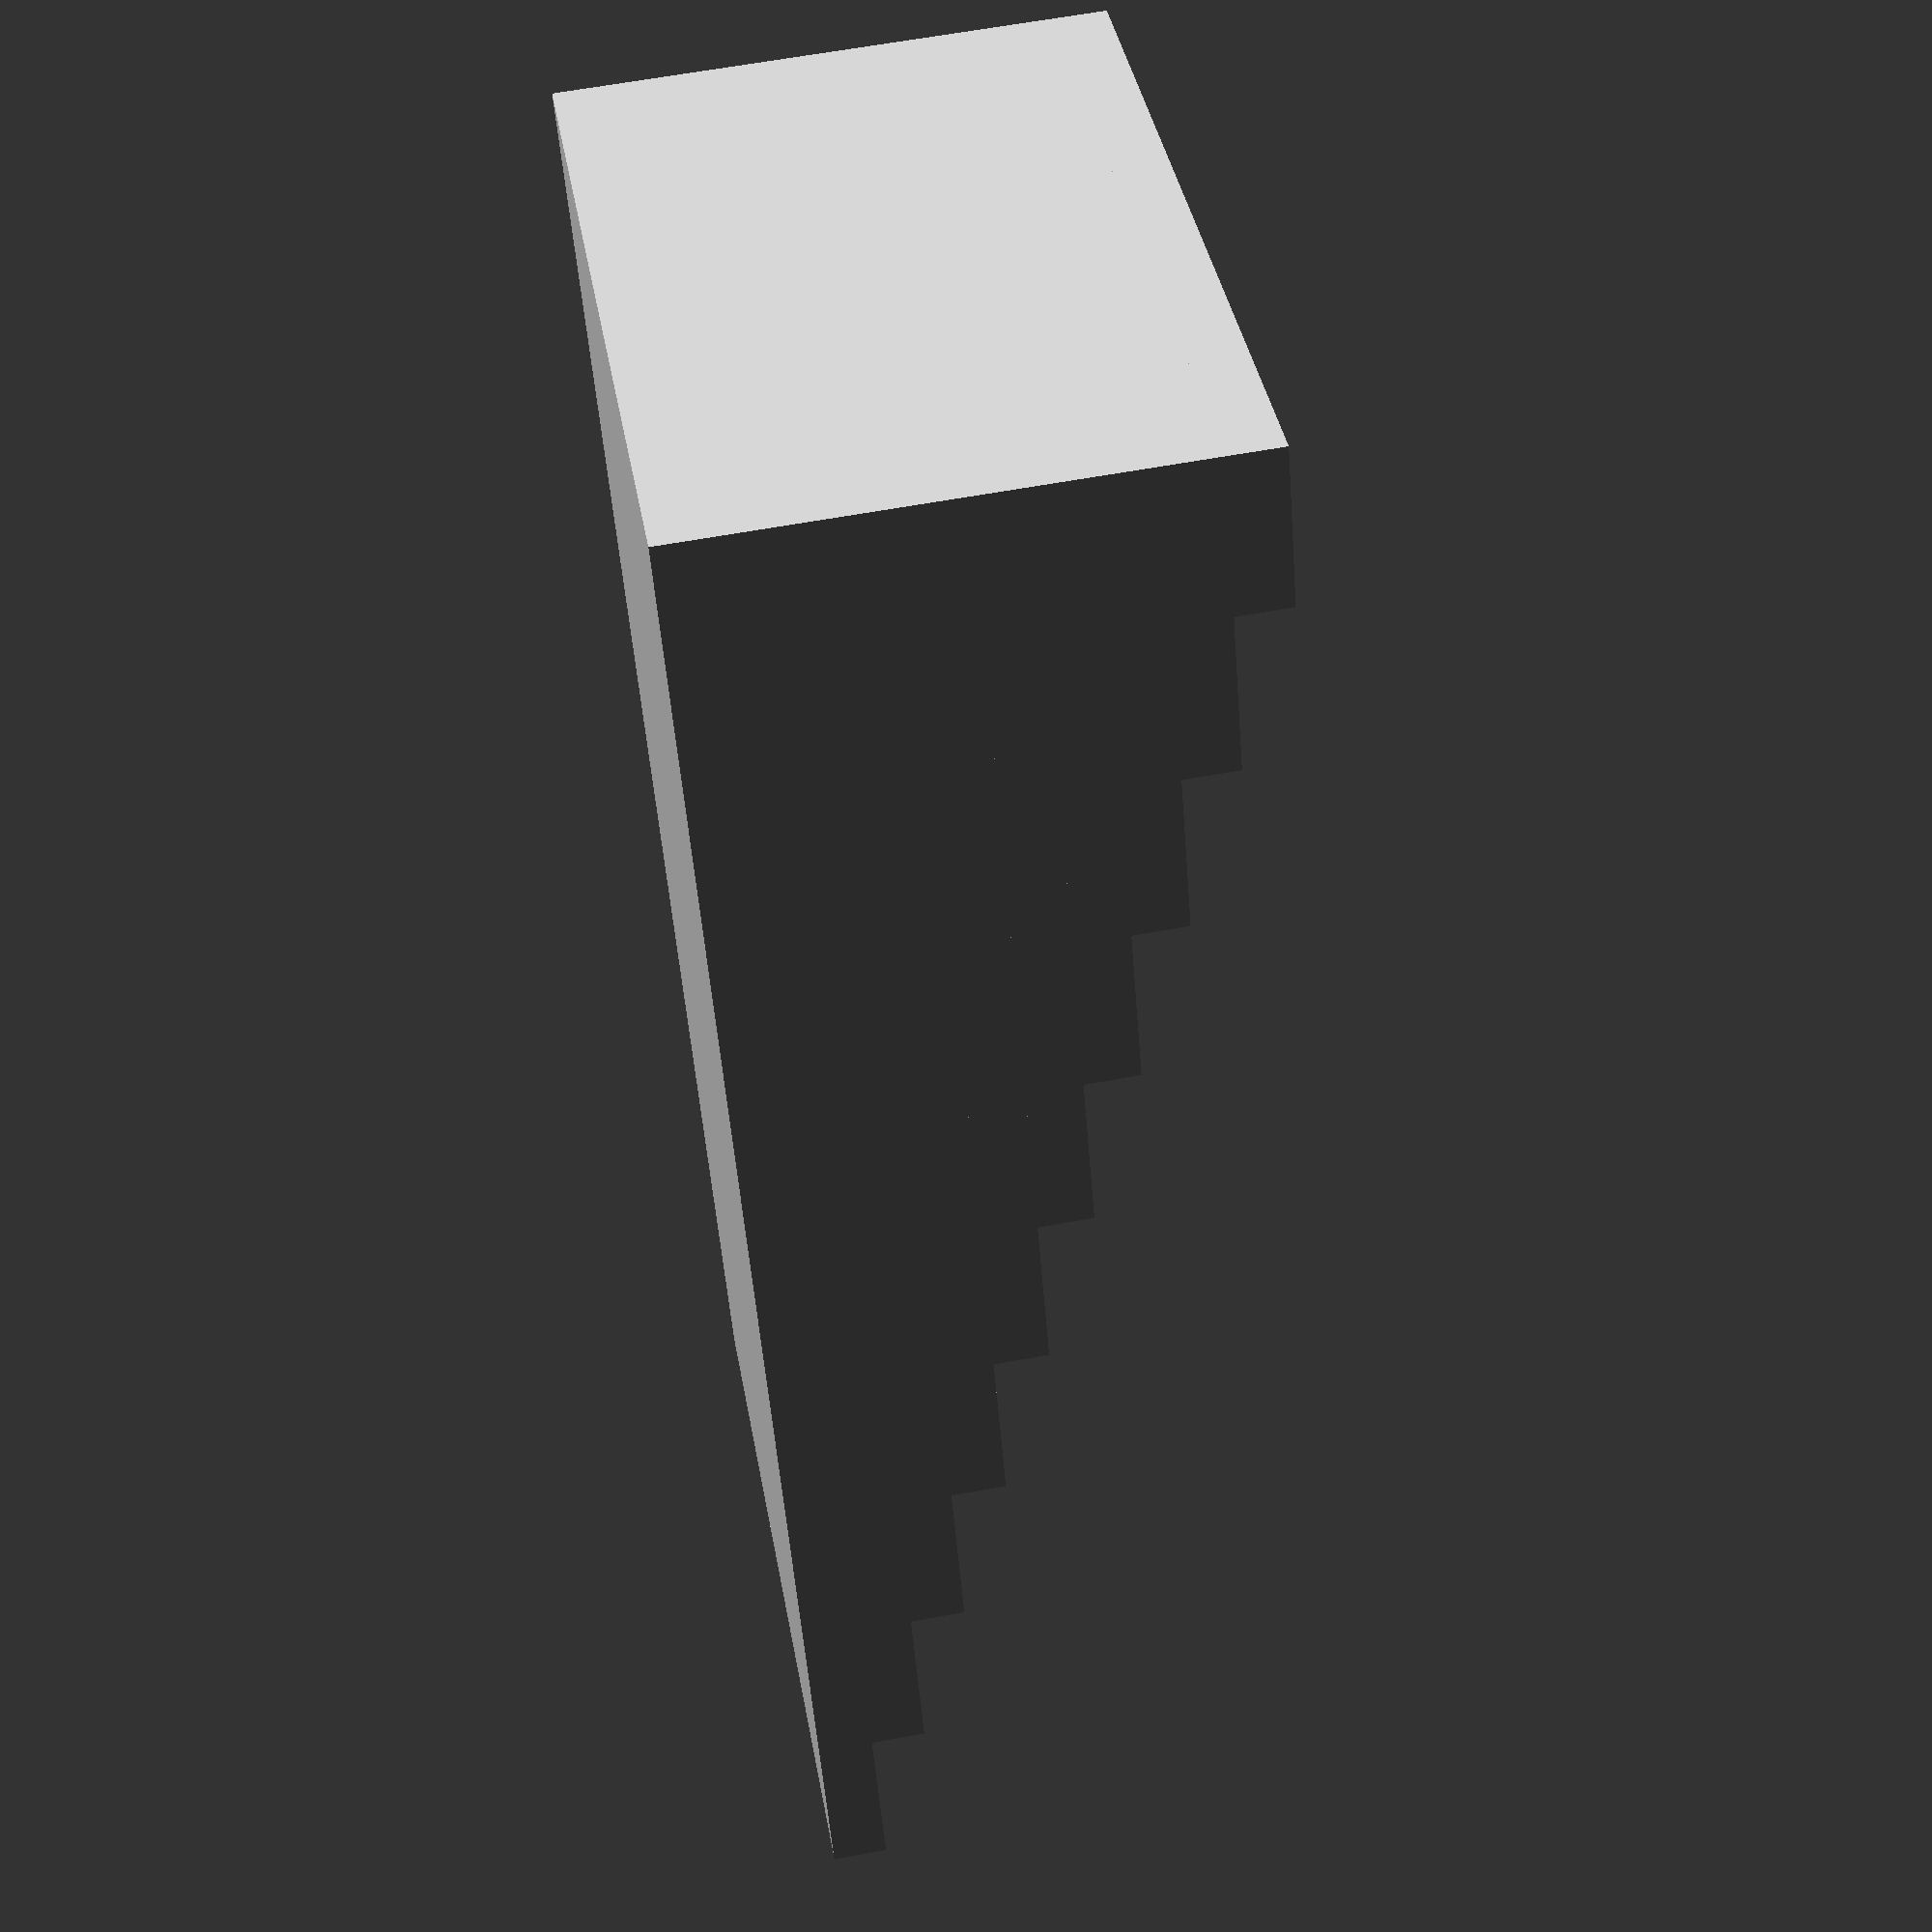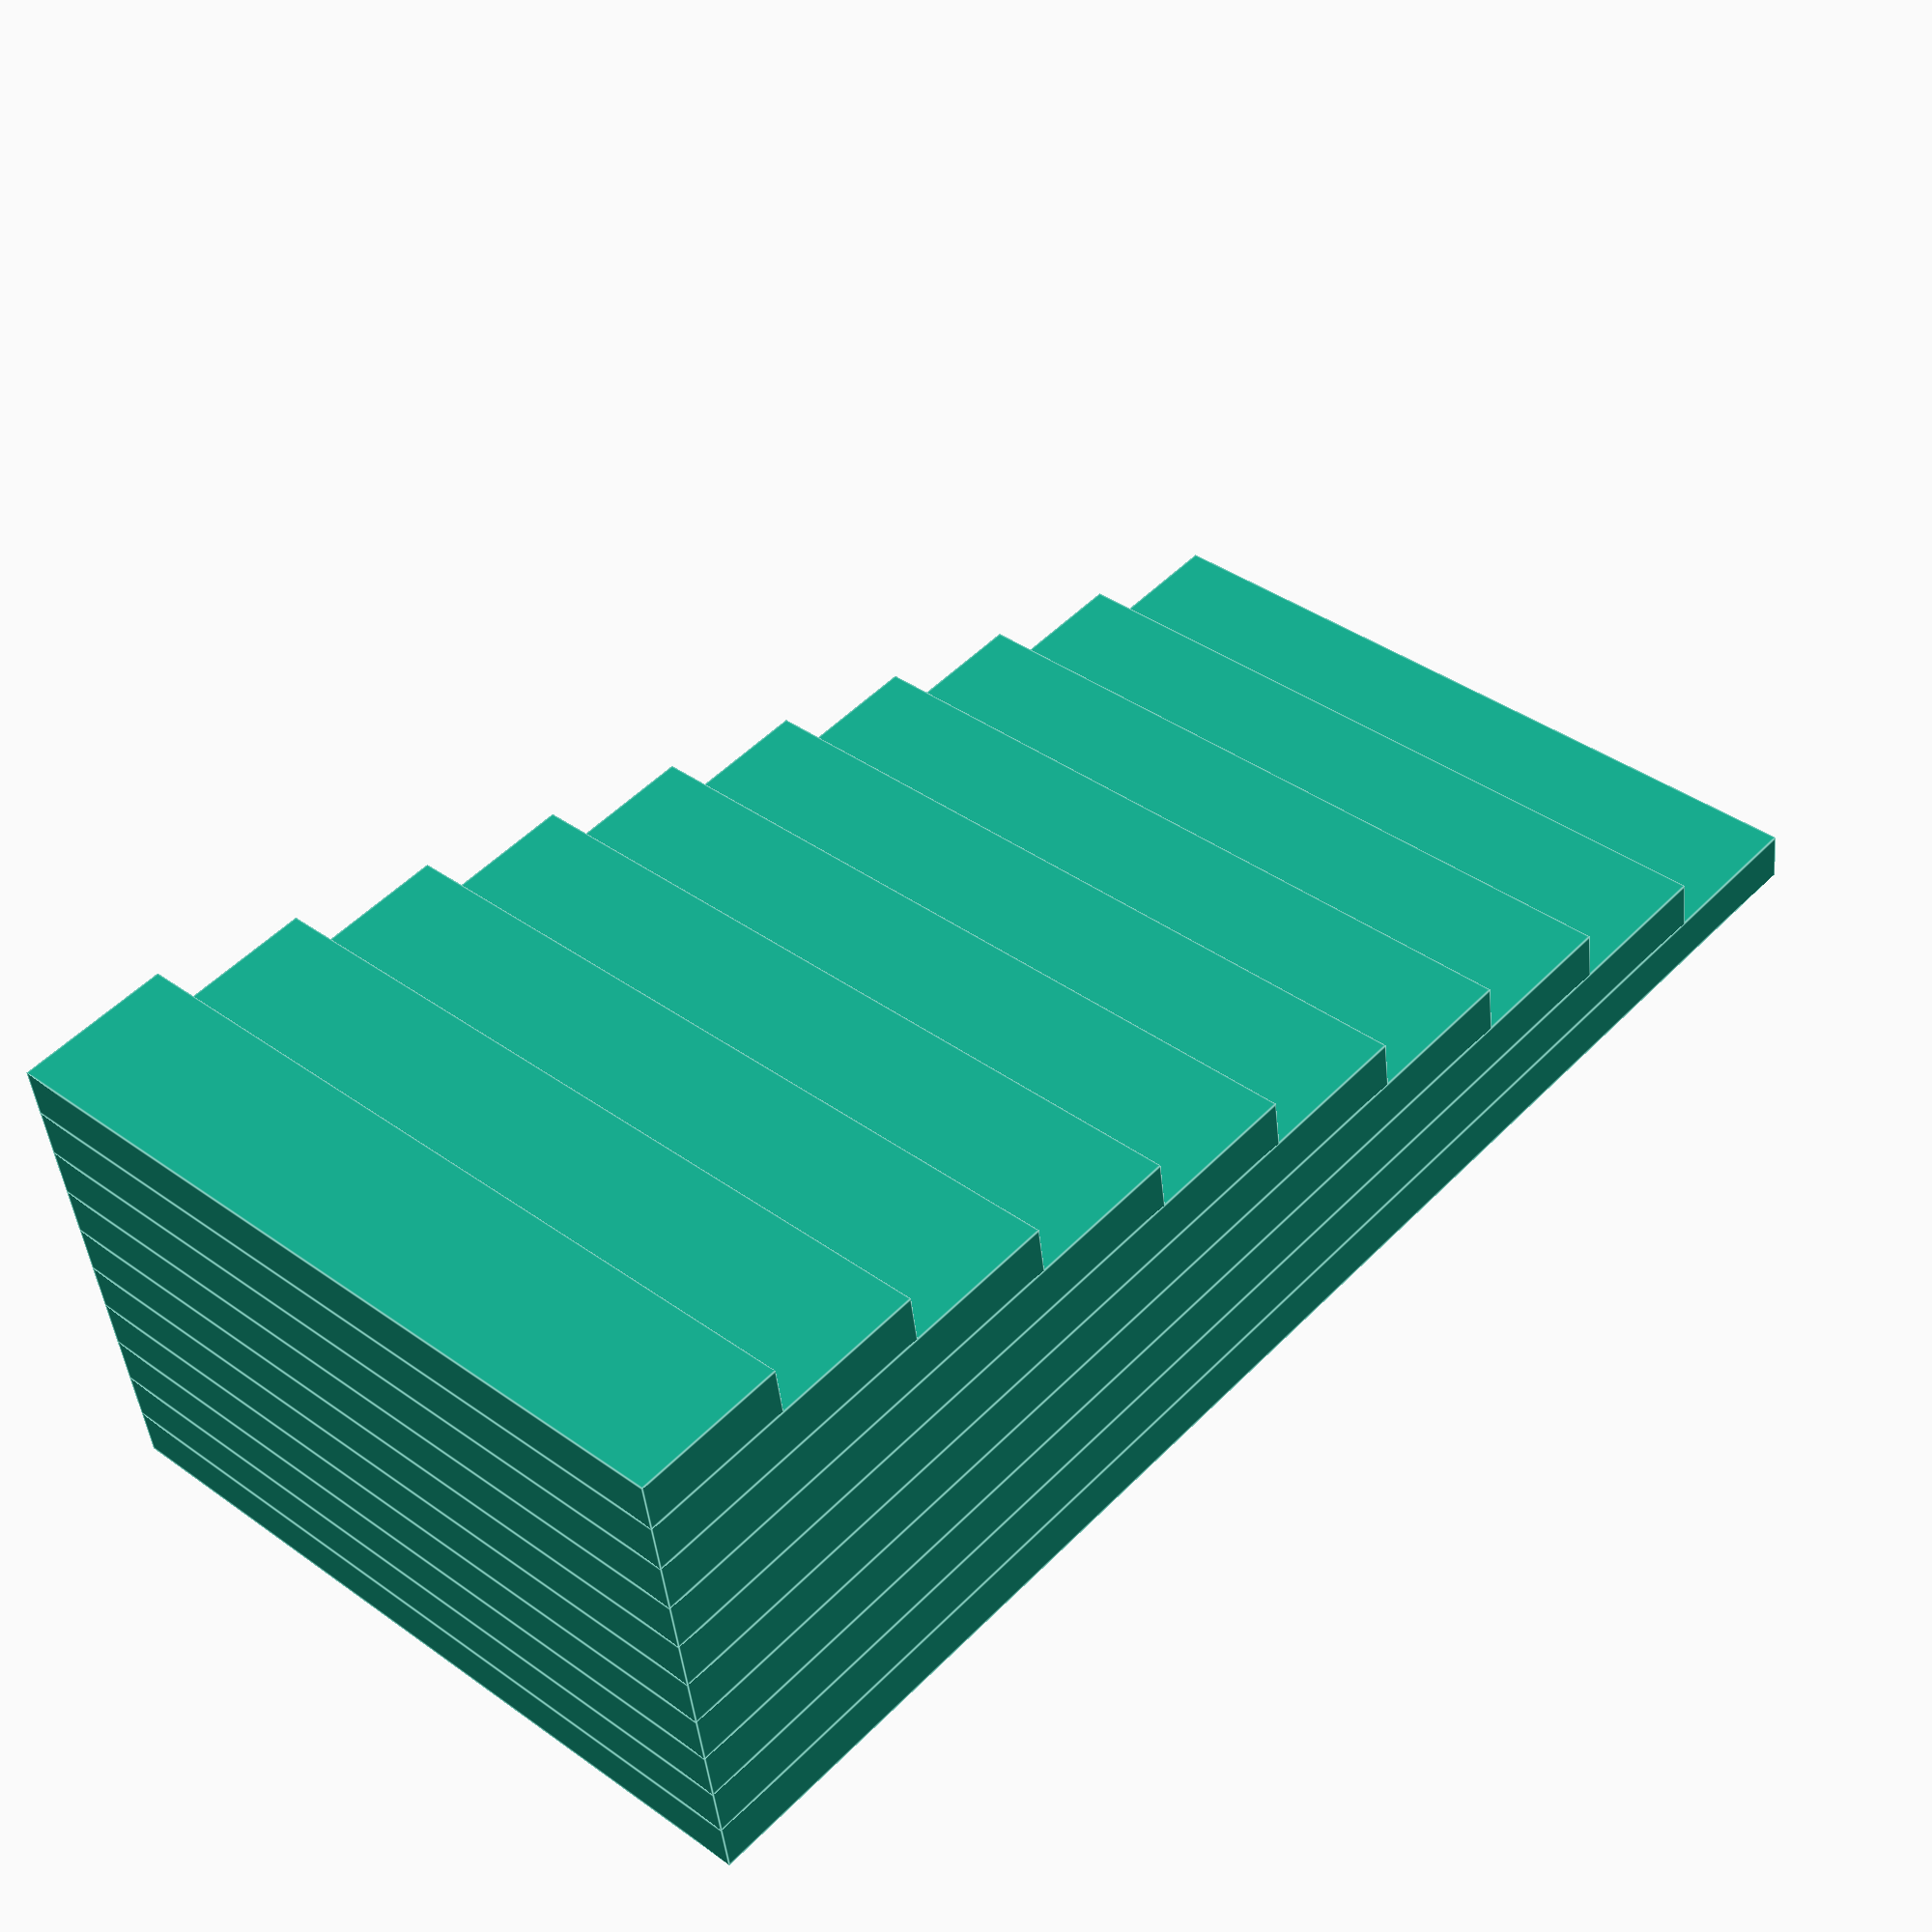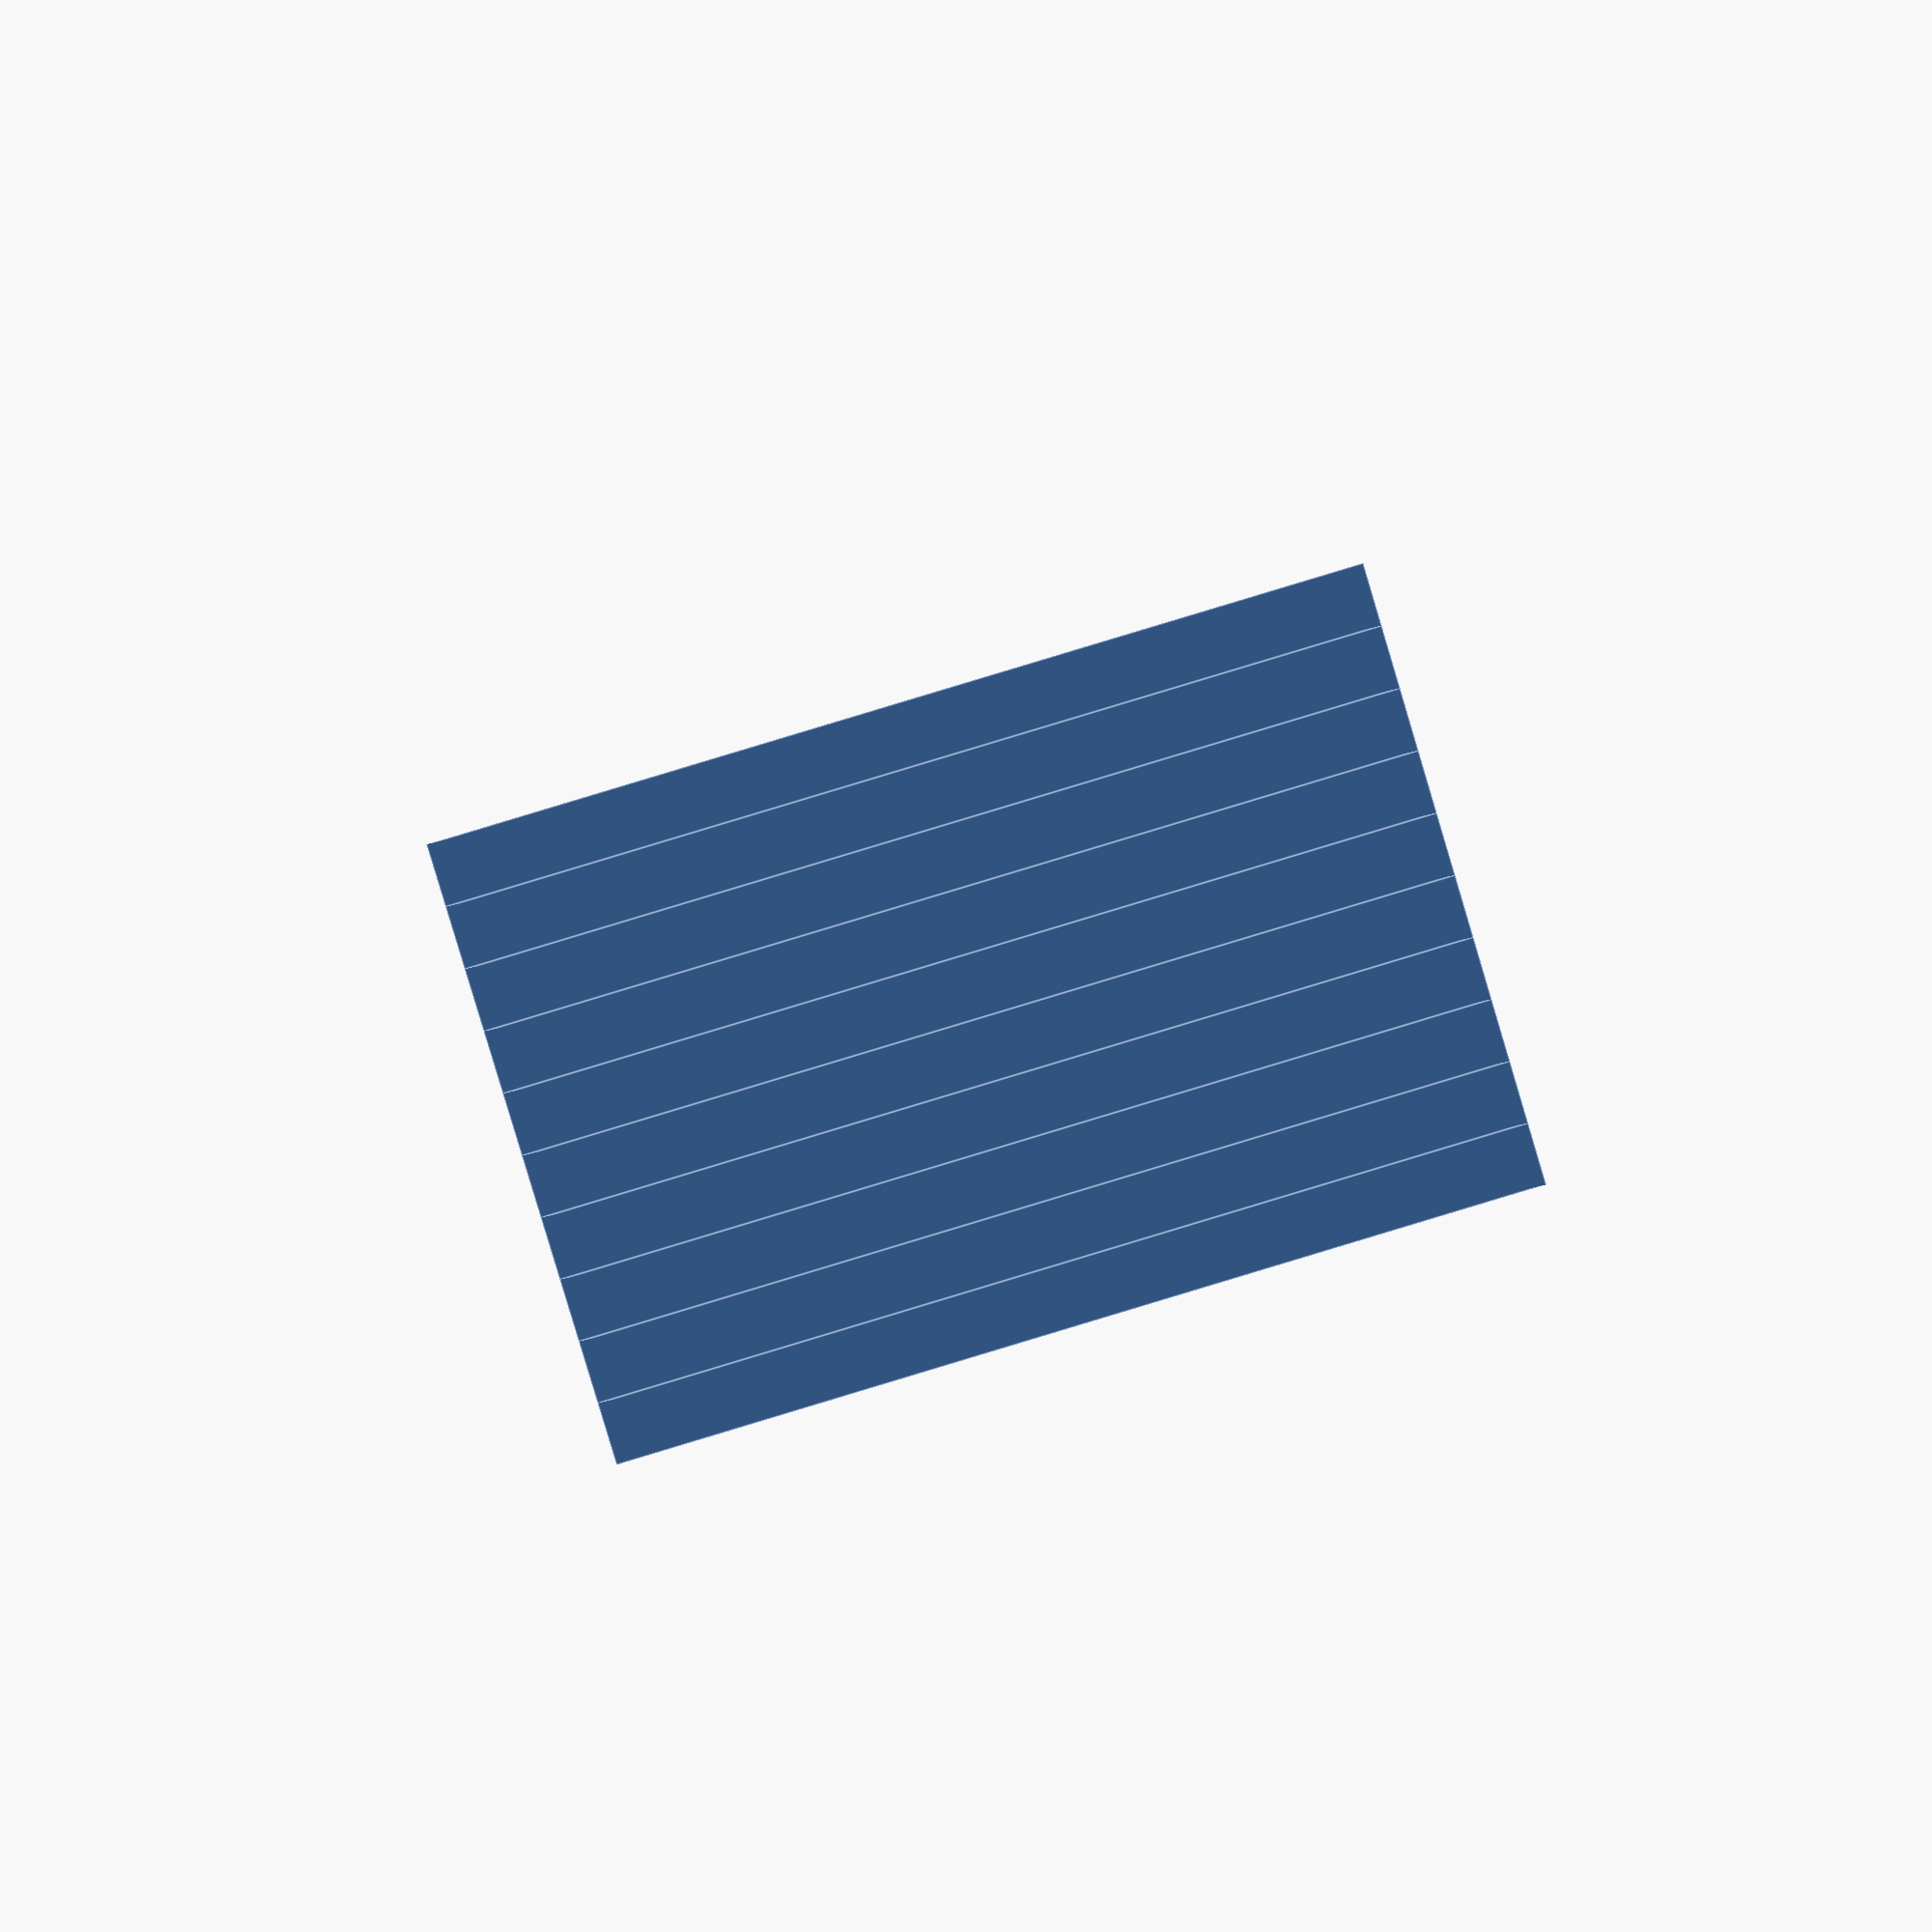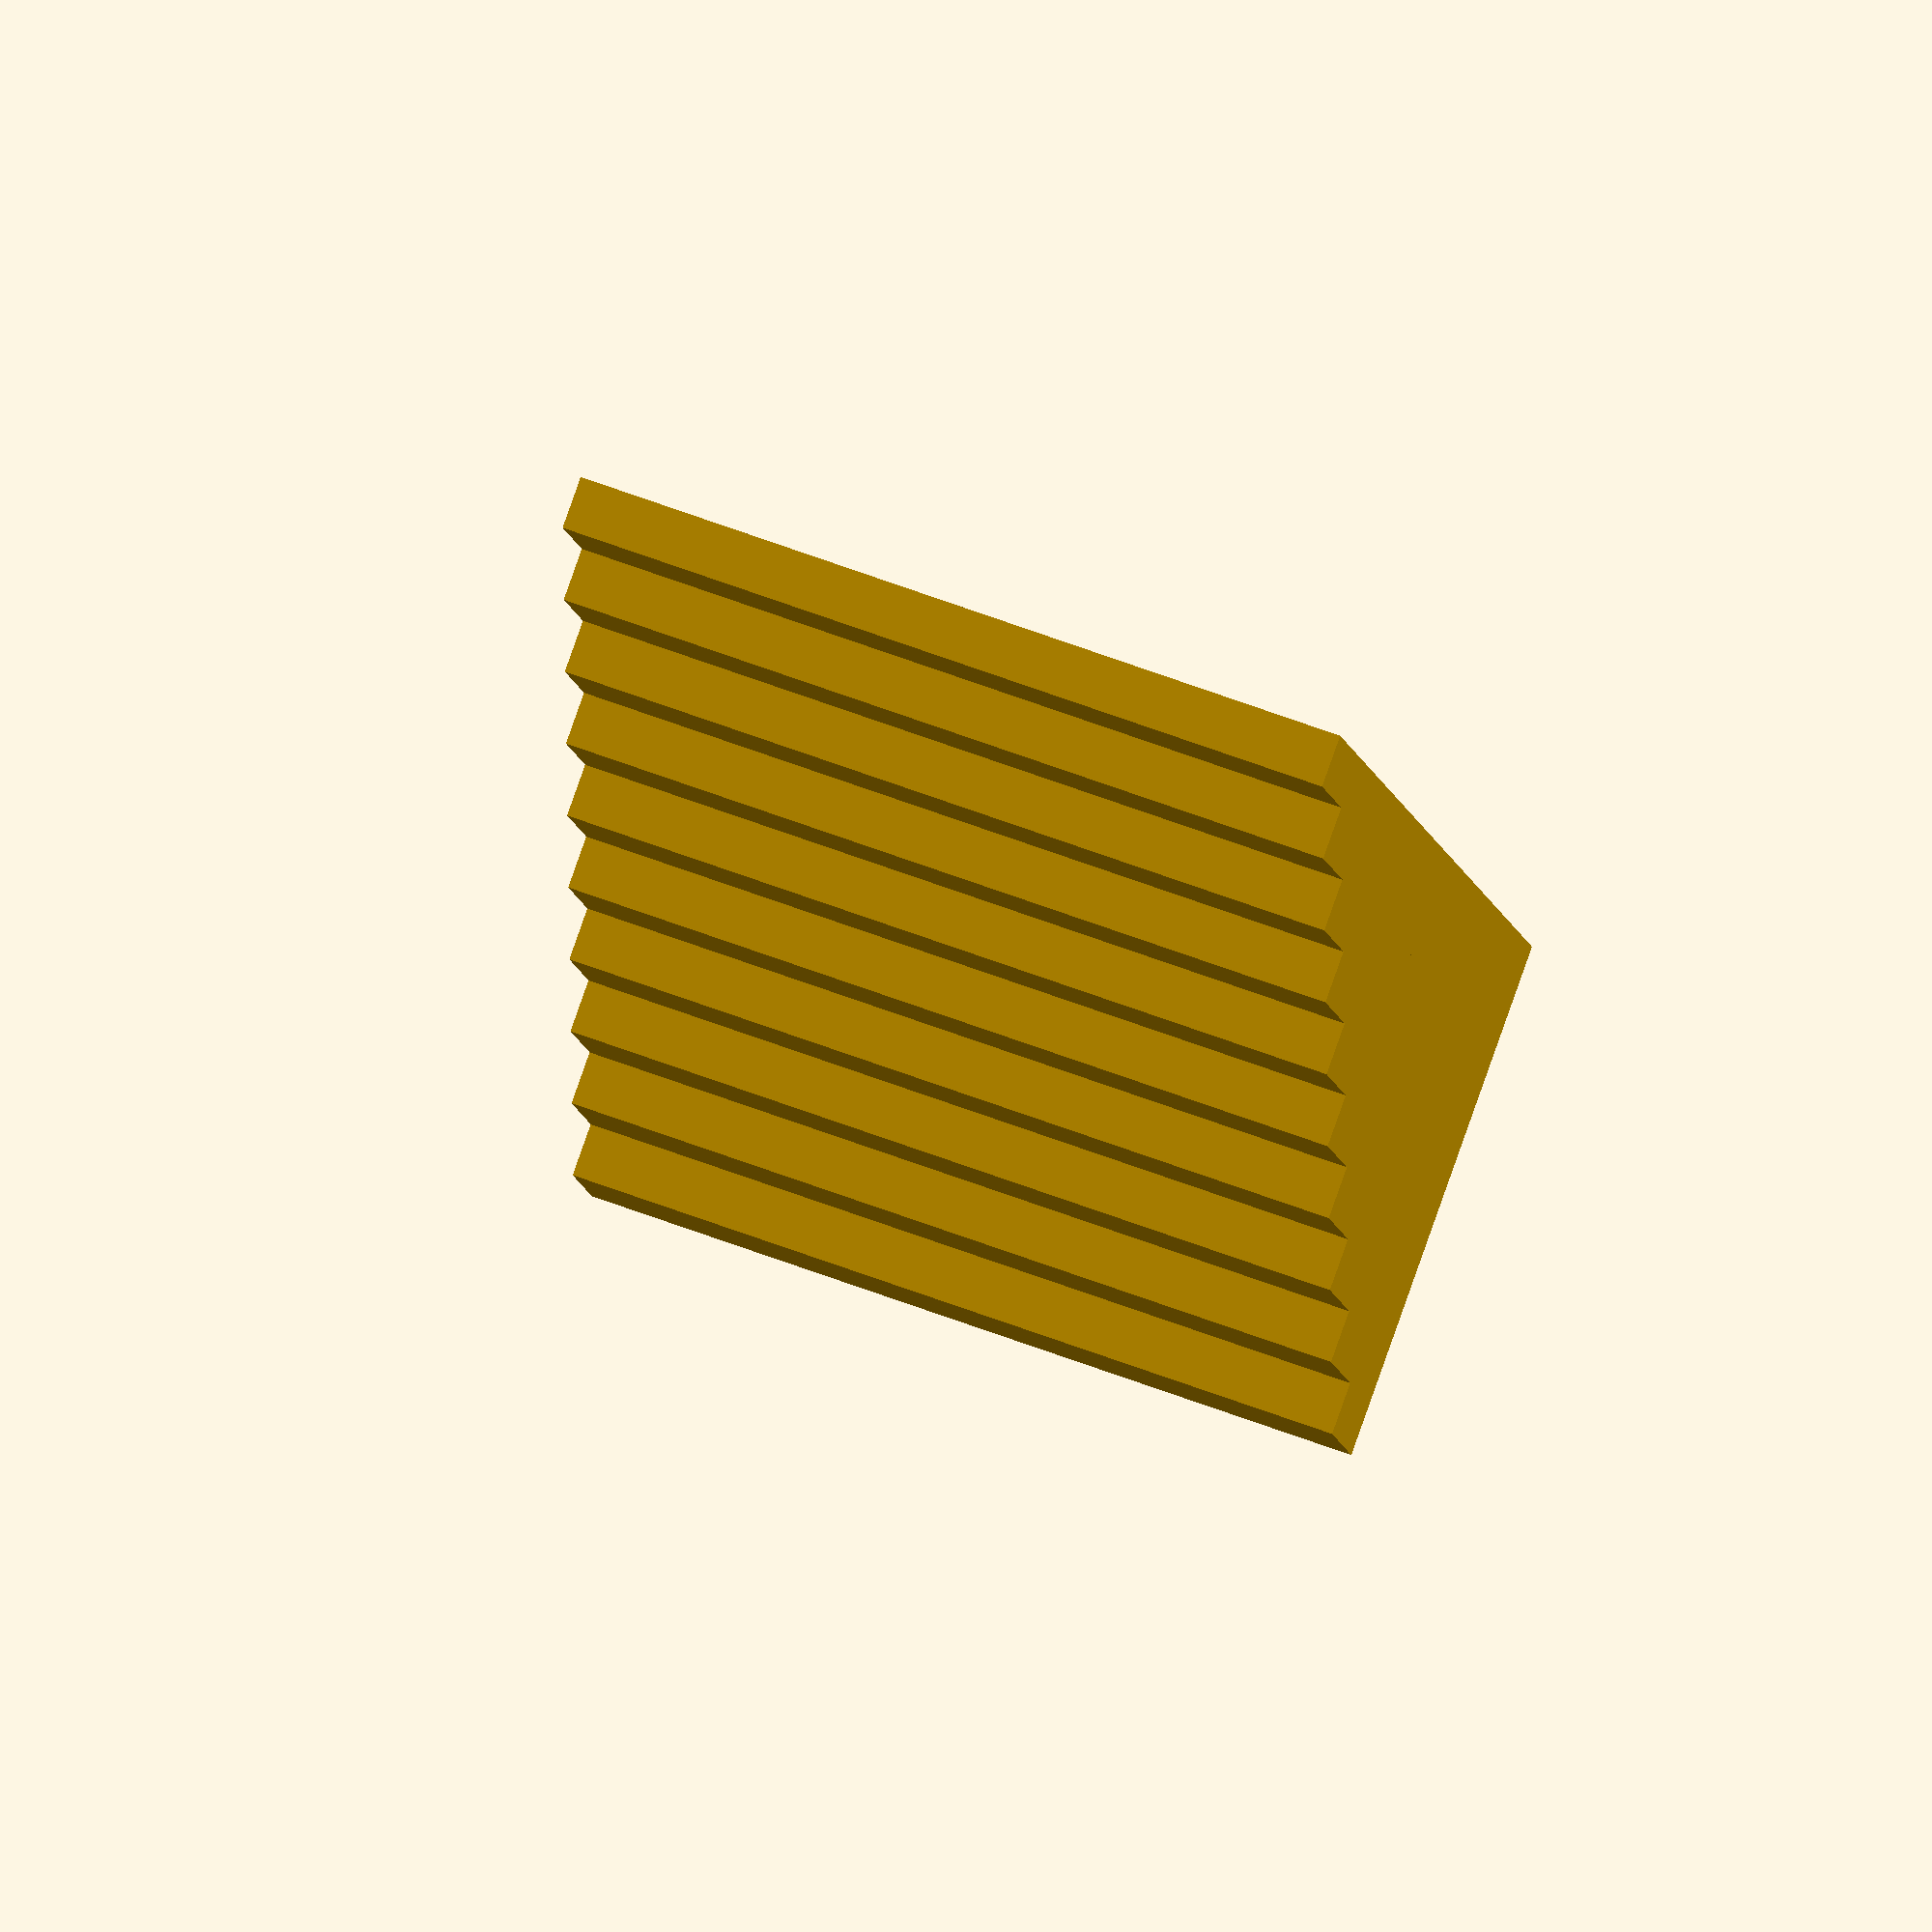
<openscad>
//
//  Toilet_shim
//
//  EvilTeach 11/2015
//
//  A quick and dirty toilet shim, cause i need one now.
//


stepDepth   =  6;   // The depth of one step of the shim
stepHeight  =  2;   // The height of one step of the shim
stepWidth   = 30;   // The width of one step, and hence the width of the shim

shimLength  = 60;   // Total Length of the shim


module draw_one_layer(length)
{
    translate([0, 0, (shimLength - length) / stepDepth * stepHeight])
        cube([length, stepWidth, stepHeight]);
}


module main()
{
    for (length=[shimLength: -stepDepth : stepDepth])
    {
        draw_one_layer(length);
    }
}

main();
</openscad>
<views>
elev=296.7 azim=115.3 roll=259.5 proj=p view=wireframe
elev=45.6 azim=312.2 roll=5.8 proj=p view=edges
elev=266.7 azim=91.4 roll=343.3 proj=p view=edges
elev=275.1 azim=262.8 roll=19.5 proj=o view=wireframe
</views>
